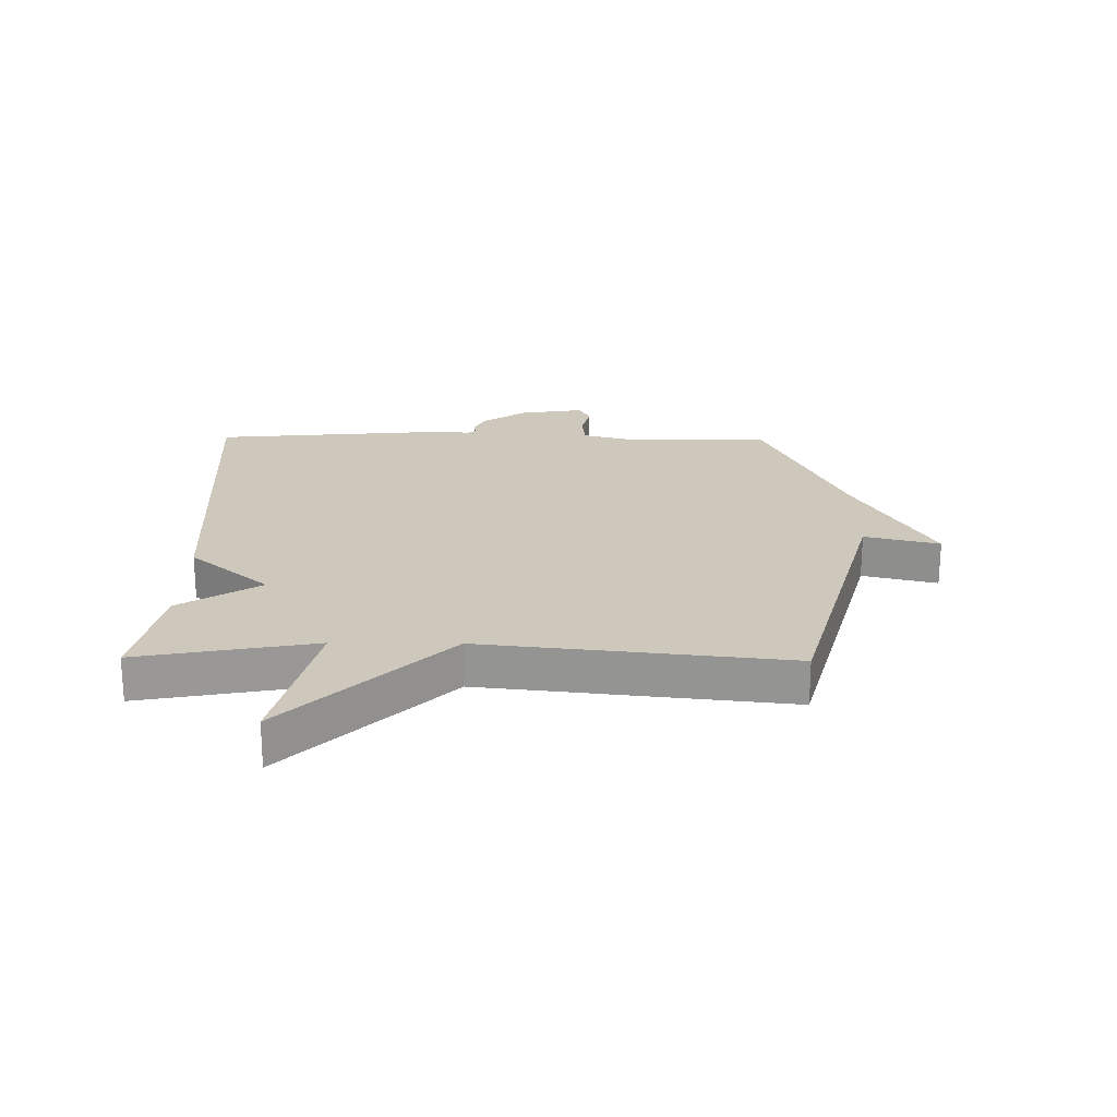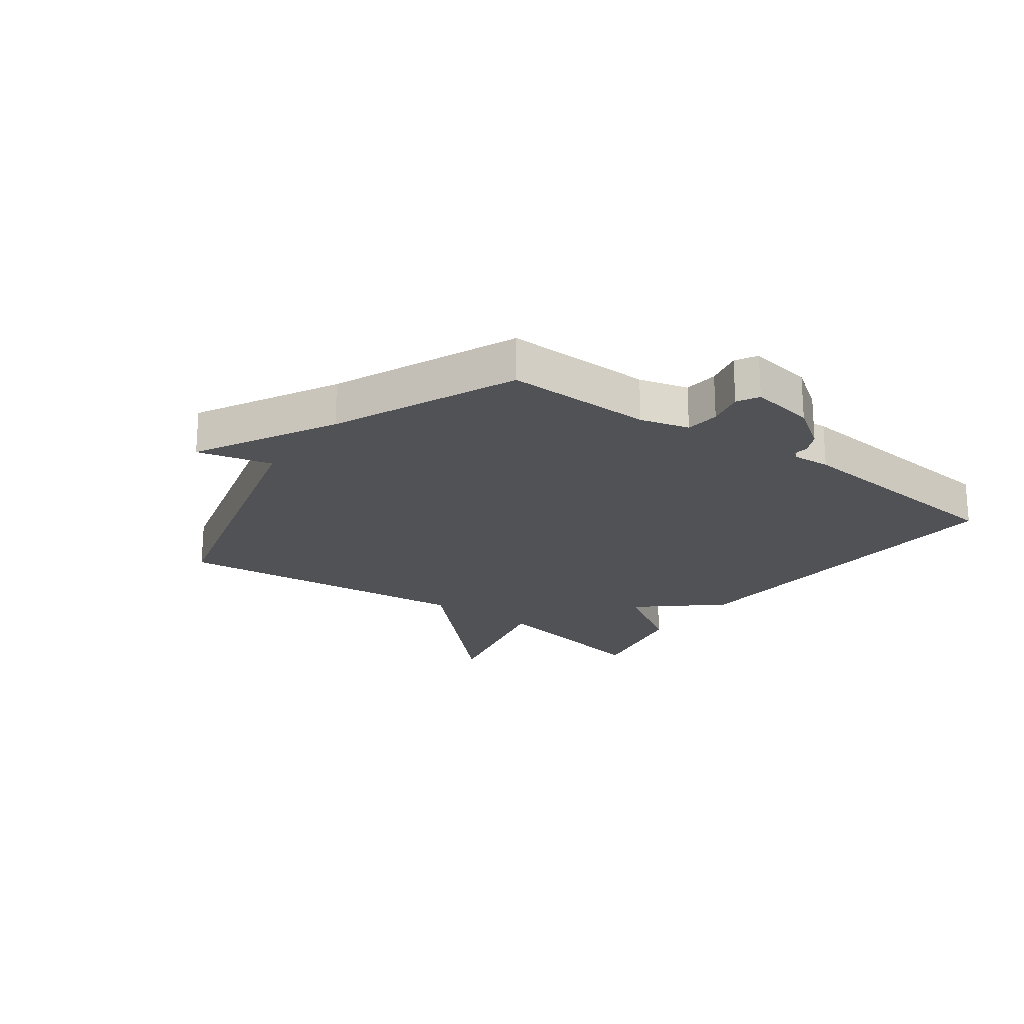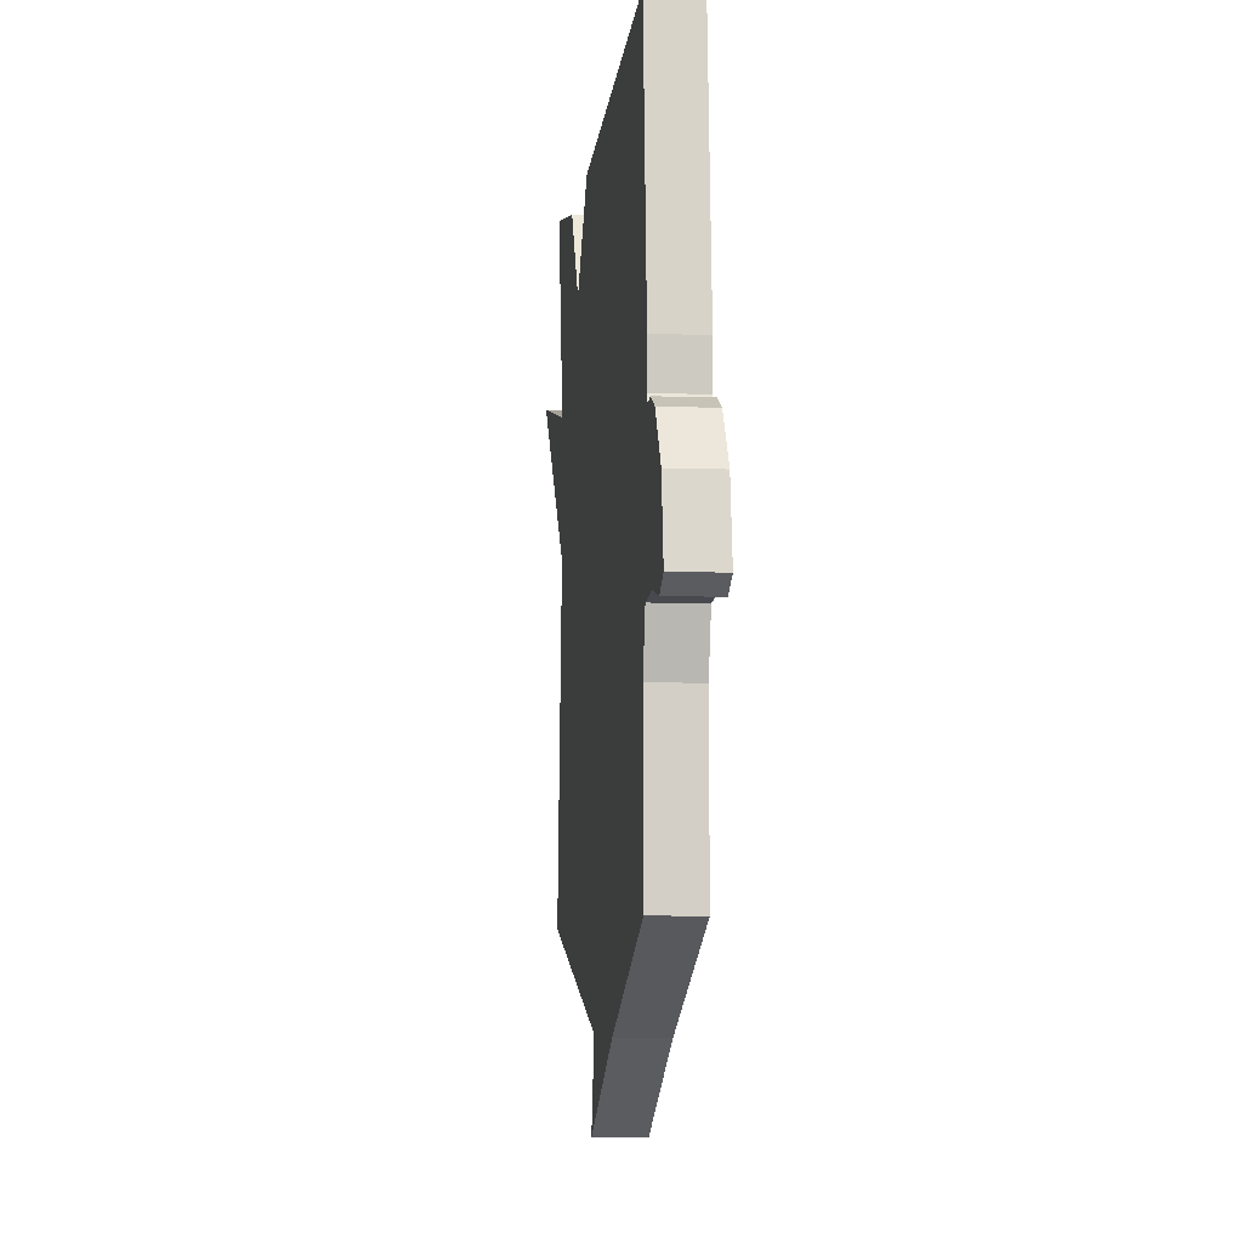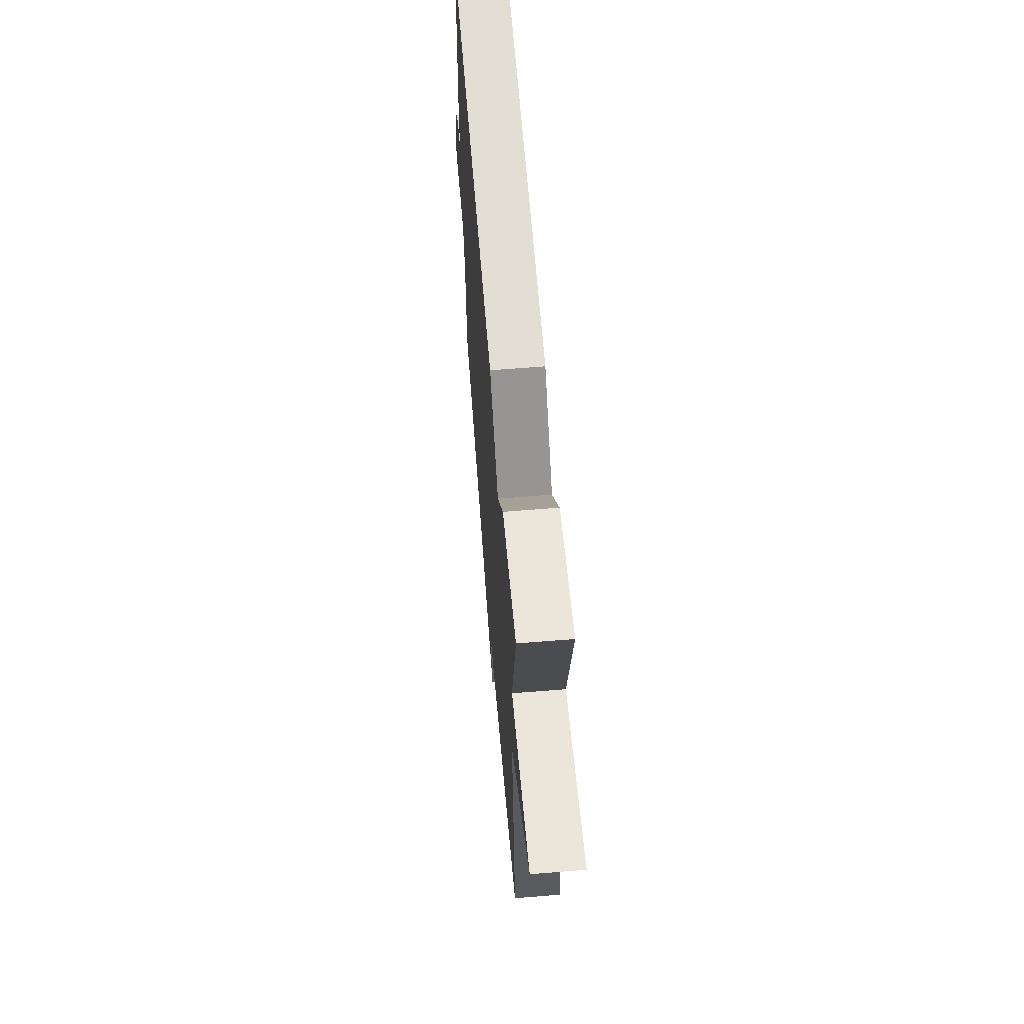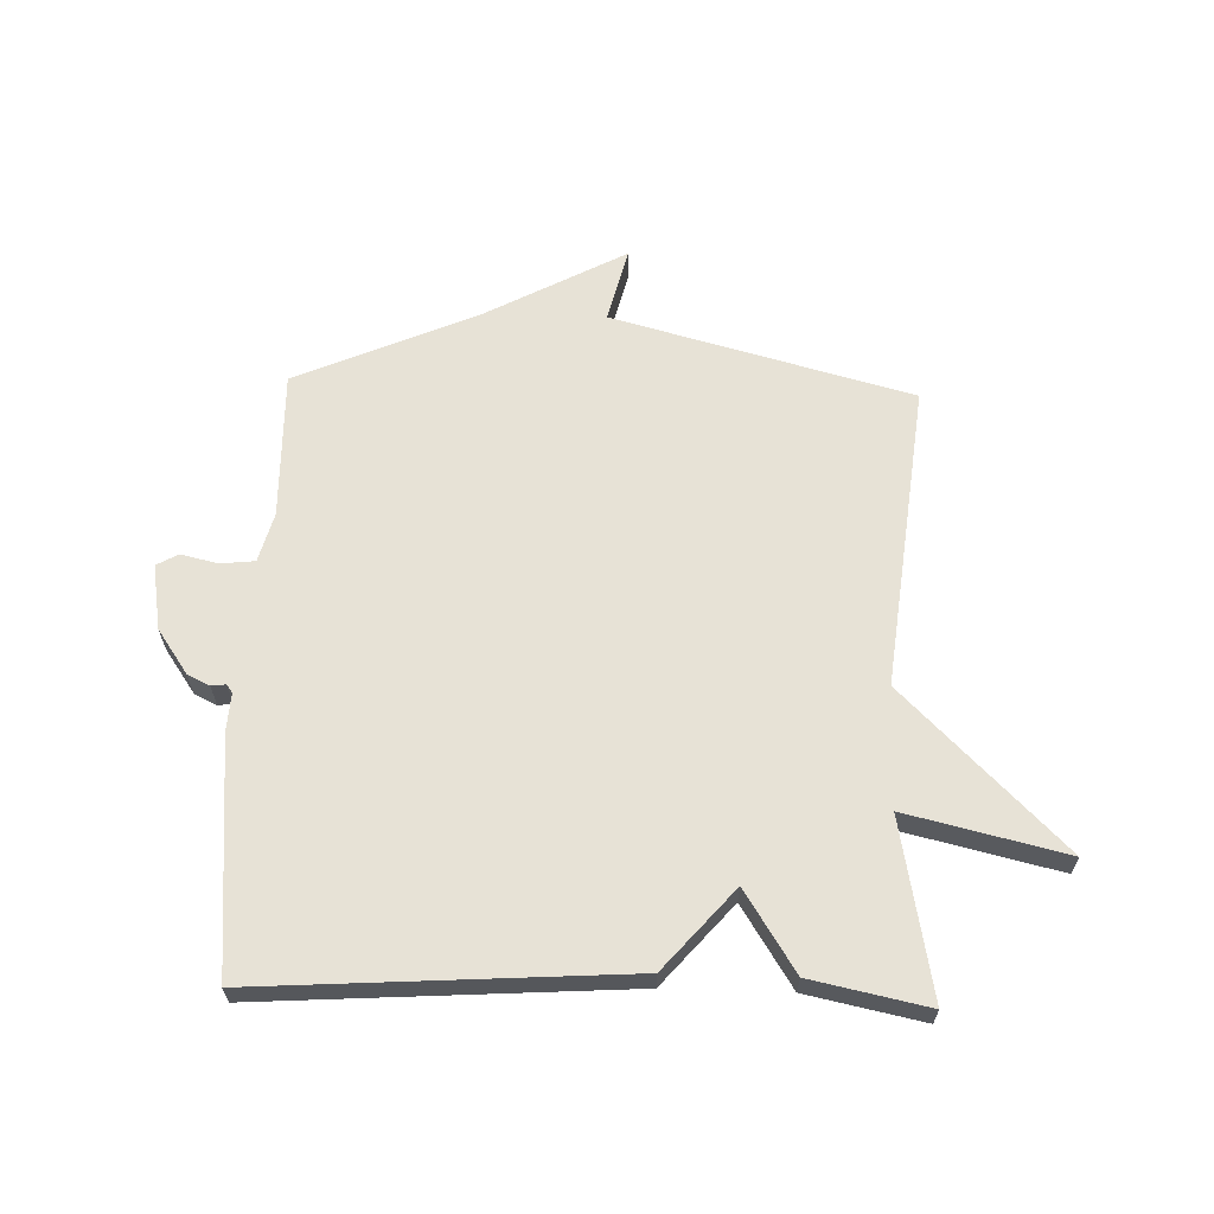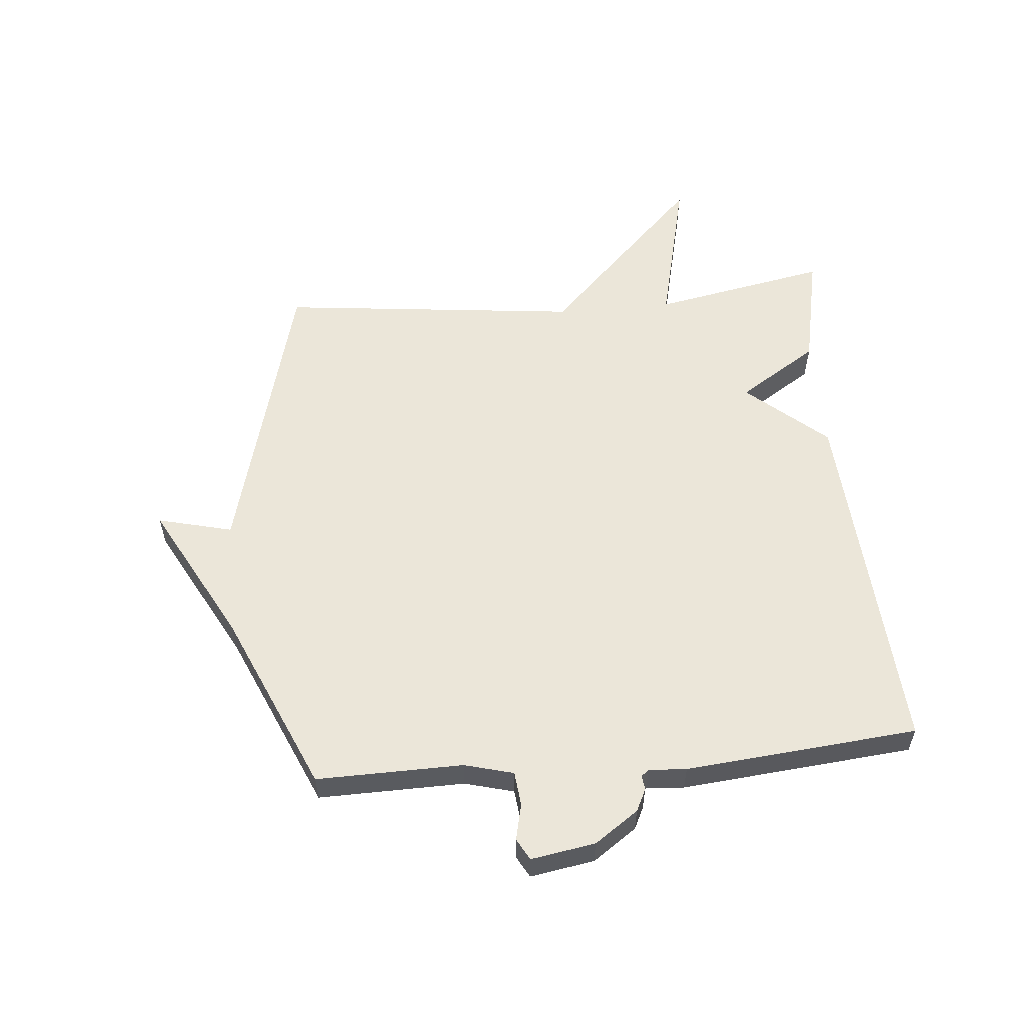
<metadata>
{"format":"obj","ext":"obj","renderer":"f3d","projection":"perspective","resolution":1024,"background":"white","views":[{"elev":21.8,"azim":90.7,"up":"+Y"},{"elev":-21.3,"azim":-126.2,"up":"+Y"},{"elev":-6.8,"azim":-96.4,"up":"+Z"},{"elev":63.7,"azim":85.3,"up":"+Z"},{"elev":63.3,"azim":1.8,"up":"+Y"},{"elev":56.6,"azim":-95.1,"up":"+Y"}]}
</metadata>
<code>
v -0.5 0.07 -0.5
v -0.496 0.07 -0.255
v -0.518 0.07 -0.173
v -0.575 0.07 -0.167
v -0.636 0.07 -0.181
v -0.672 0.07 -0.161
v -0.654 0.07 -0.053
v -0.603 0.07 0.02
v -0.566 0.07 0.038
v -0.542 0.07 0.035
v -0.532 0.07 0.048
v -0.536 0.07 0.111
v -0.5 0.07 0.5
v 0.107 0.07 0.46
v 0.222 0.07 0.327
v 0.307 0.07 0.46
v 0.5 0.07 0.5
v 0.444 0.07 0.206
v 0.708 0.07 0.268
v 0.444 0.07 0.006
v 0.5 0.07 -0.5
v 0.002 0.07 -0.633
v 0.033 0.07 -0.758
v -0.198 0.07 -0.633
v -0.5 0 -0.5
v -0.496 0 -0.255
v -0.518 0 -0.173
v -0.575 0 -0.167
v -0.636 0 -0.181
v -0.672 0 -0.161
v -0.654 0 -0.053
v -0.603 0 0.02
v -0.566 0 0.038
v -0.542 0 0.035
v -0.532 0 0.048
v -0.536 0 0.111
v -0.5 0 0.5
v 0.107 0 0.46
v 0.222 0 0.327
v 0.307 0 0.46
v 0.5 0 0.5
v 0.444 0 0.206
v 0.708 0 0.268
v 0.444 0 0.006
v 0.5 0 -0.5
v 0.002 0 -0.633
v 0.033 0 -0.758
v -0.198 0 -0.633
f 22 23 24
f 24 1 2
f 22 24 2
f 21 22 2
f 20 21 2
f 20 2 3
f 19 20 3
f 18 19 3
f 15 16 17 18
f 15 18 3 4
f 13 14 15
f 12 13 15
f 11 12 15
f 4 5 6
f 15 4 6
f 11 15 6
f 10 11 6
f 8 9 10
f 7 8 10
f 6 7 10
f 48 47 46
f 26 25 48
f 26 48 46
f 26 46 45
f 26 45 44
f 27 26 44
f 27 44 43
f 27 43 42
f 42 41 40 39
f 28 27 42 39
f 39 38 37
f 39 37 36
f 39 36 35
f 30 29 28
f 30 28 39
f 30 39 35
f 30 35 34
f 34 33 32
f 34 32 31
f 34 31 30
f 1 25 26 2
f 2 26 27 3
f 3 27 28 4
f 4 28 29 5
f 5 29 30 6
f 6 30 31 7
f 7 31 32 8
f 8 32 33 9
f 9 33 34 10
f 10 34 35 11
f 11 35 36 12
f 12 36 37 13
f 13 37 38 14
f 14 38 39 15
f 15 39 40 16
f 16 40 41 17
f 17 41 42 18
f 18 42 43 19
f 19 43 44 20
f 20 44 45 21
f 21 45 46 22
f 22 46 47 23
f 23 47 48 24
f 24 48 25 1

</code>
